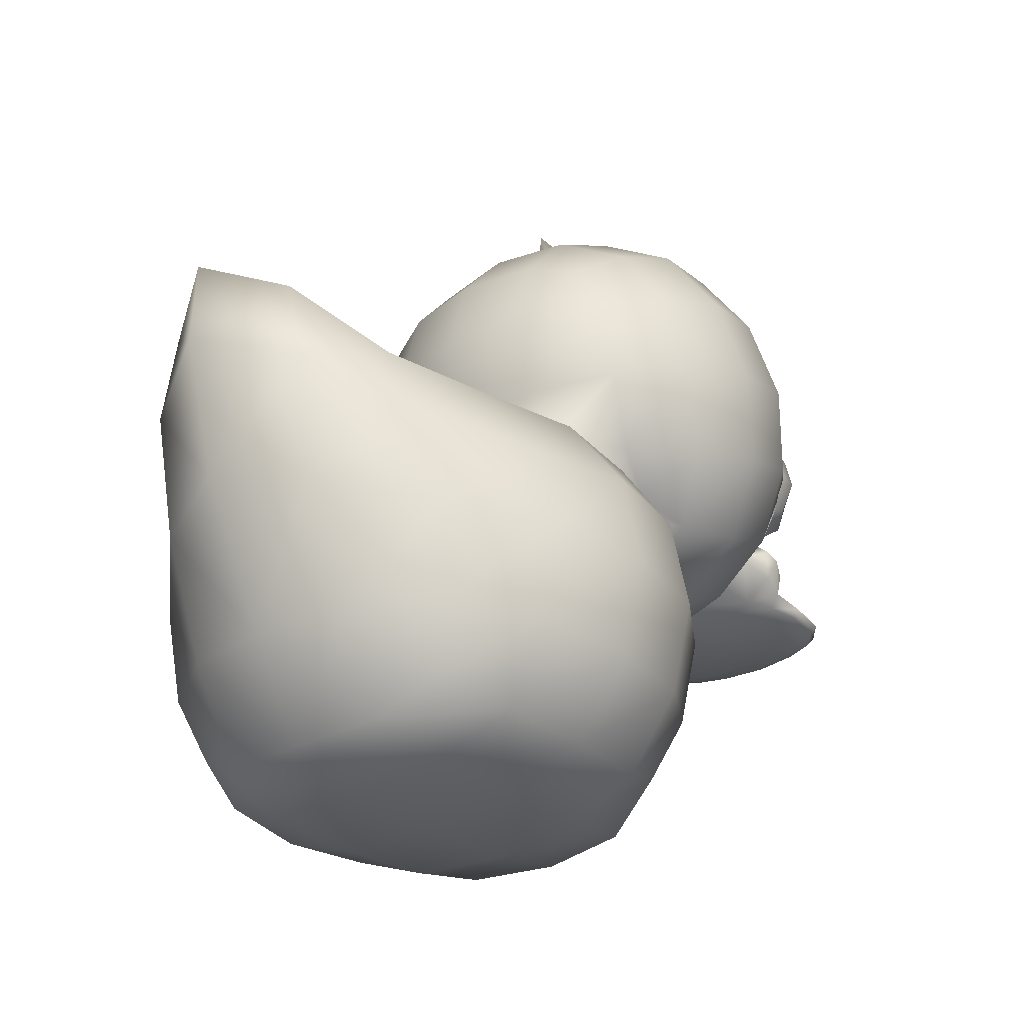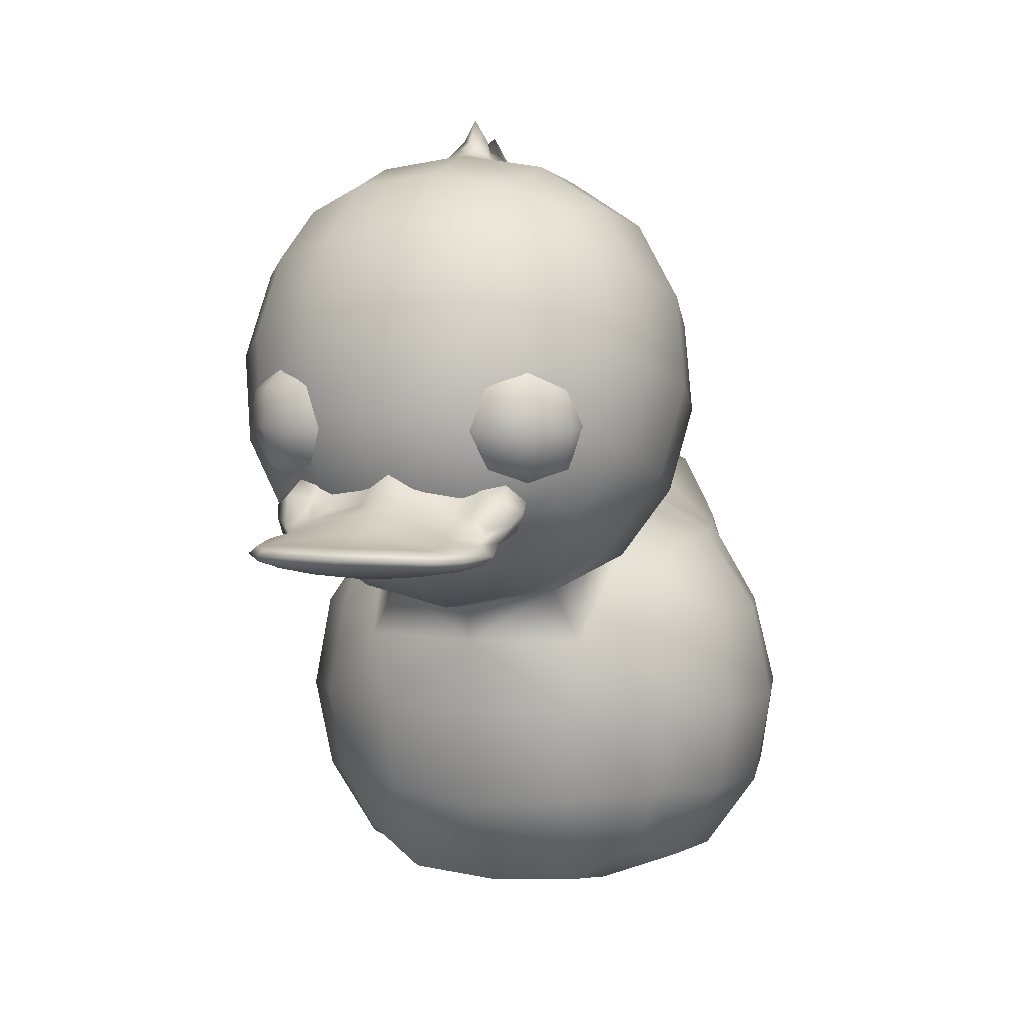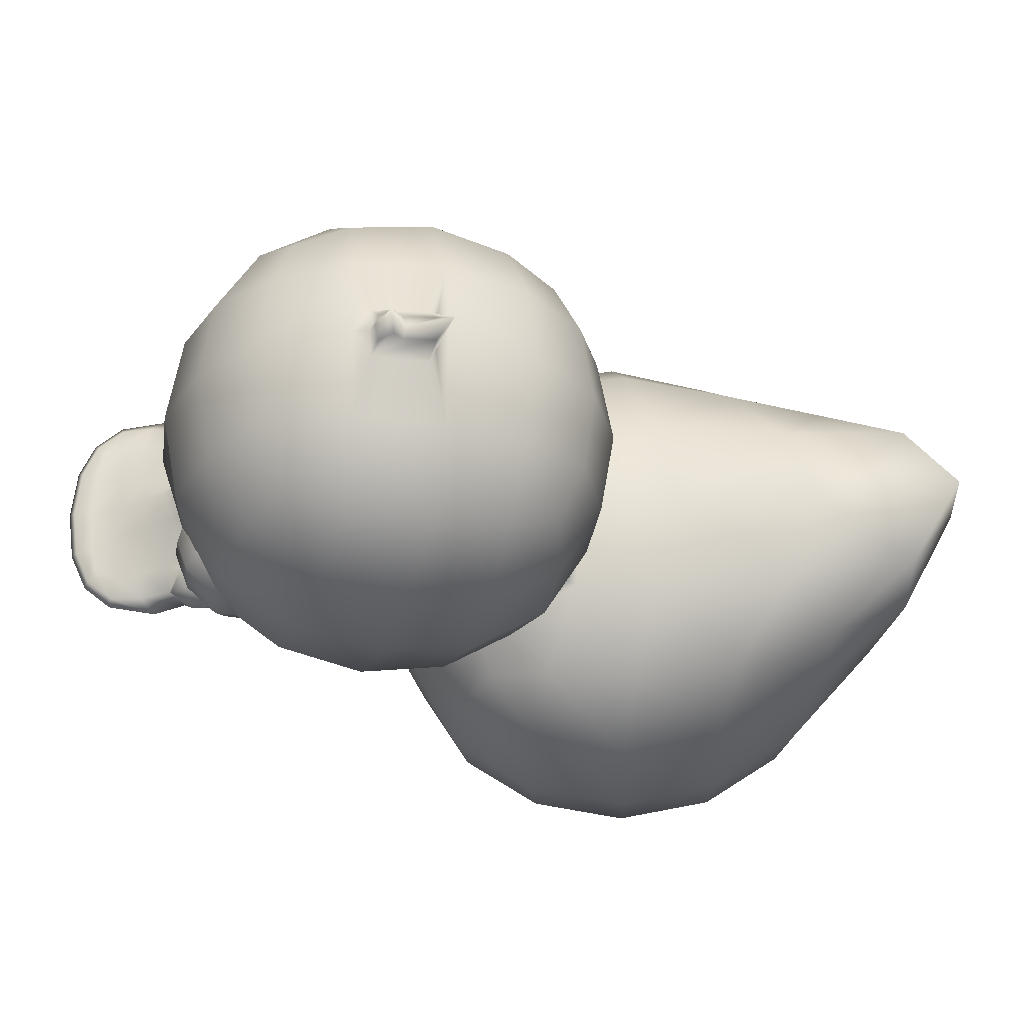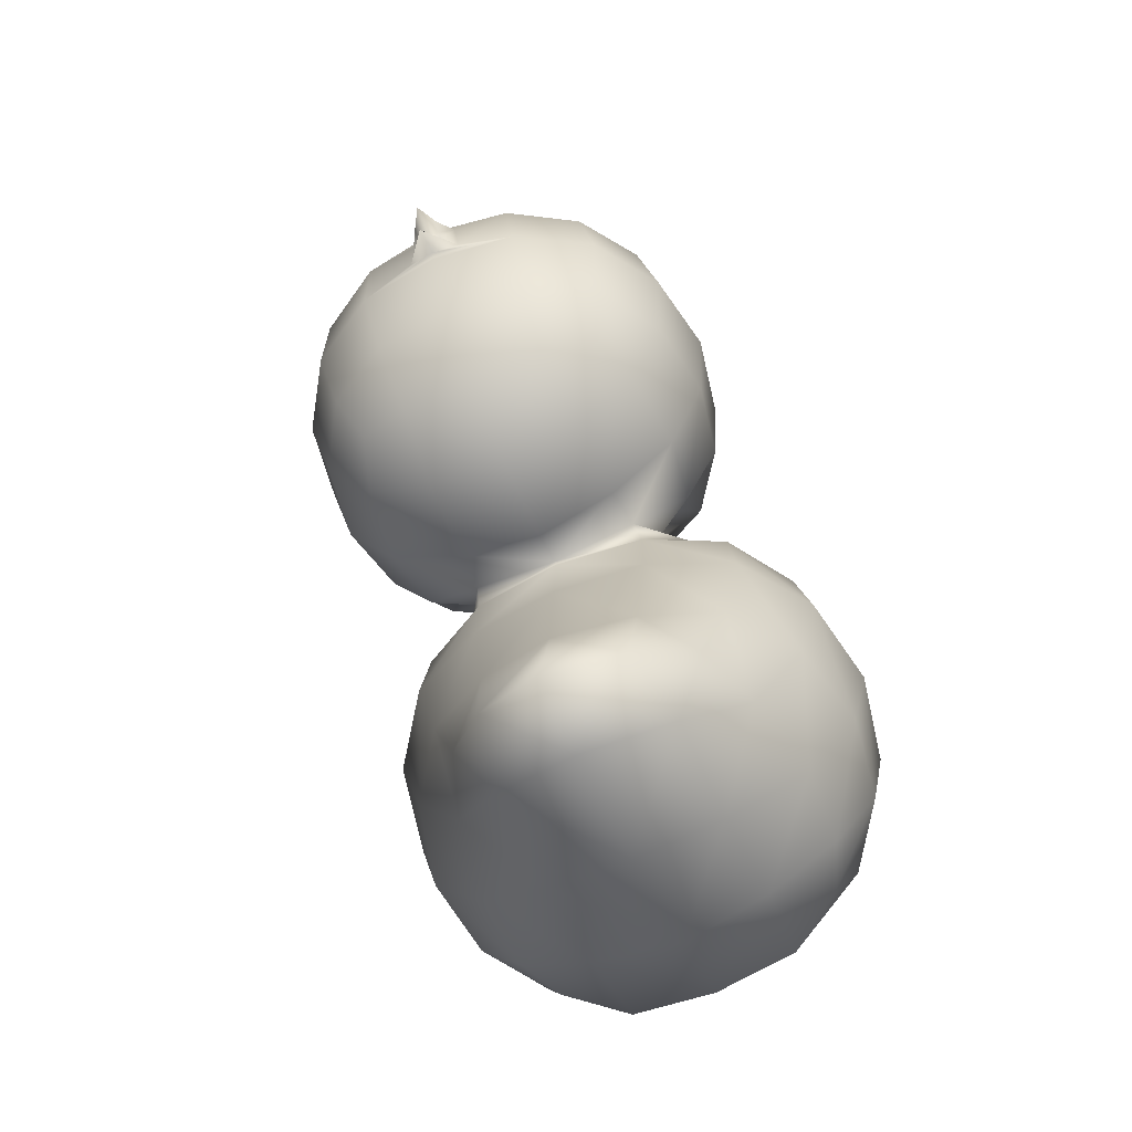
<metadata>
{"format":"obj","ext":"obj","renderer":"f3d","projection":"perspective","resolution":1024,"background":"white","views":[{"elev":-30.1,"azim":-140.4,"up":"+Y"},{"elev":5.3,"azim":19.5,"up":"+Y"},{"elev":62.6,"azim":89.5,"up":"+Y"},{"elev":-71.3,"azim":-156.6,"up":"+Z"}]}
</metadata>
<code>
o PATO
v 0.2298 1.284 1.842
v 0.2302 1.35 1.841
v 0.2147 1.281 1.447
v 0.2085 1.429 1.514
v 0.1057 1.254 1.424
v 0 1.236 1.395
v 0.2713 1.463 1.495
v 0.2161 1.479 1.465
v 0.3775 1.368 1.435
v 0.2754 1.302 1.434
v 0.2575 1.275 1.777
v 0.2713 1.269 1.636
v 0.2546 1.273 1.536
v 0.2364 1.397 1.598
v 0.2536 1.372 1.695
v 0.2578 1.353 1.777
v 0.2622 1.34 1.867
v 0.2779 1.321 1.88
v 0.2621 1.3 1.867
v 0 1.275 1.876
v 0.1423 1.279 1.863
v 0.143 1.354 1.862
v 0 1.352 1.874
v 0 1.245 1.336
v 0.2661 1.497 1.458
v 0.07306 1.263 1.329
v 0.3539 1.398 1.322
v 0.3495 1.452 1.367
v 0.3283 1.298 1.529
v 0.3577 1.347 1.528
v 0.314 1.36 1.582
v 0.3505 1.293 1.635
v 0.3772 1.318 1.634
v 0.3317 1.352 1.686
v 0.3263 1.295 1.785
v 0.3499 1.318 1.791
v 0.3264 1.34 1.785
v 0.1538 1.304 1.914
v 0.1619 1.327 1.932
v 0.154 1.346 1.914
v 0 1.302 1.932
v 0 1.327 1.951
v 0 1.346 1.931
v 0 1.23 1.499
v 0.122 1.248 1.529
v 0 1.235 1.631
v 0.1446 1.248 1.639
v 0 1.254 1.788
v 0.1445 1.261 1.782
v 0.07521 1.452 1.575
v 0 1.486 1.601
v 0.09891 1.421 1.673
v 0 1.443 1.672
v 0.1137 1.373 1.765
v 0 1.384 1.755
v 0.4975 0.2102 0.5032
v 0.5423 1.157 0.4796
v 0.4975 0.2102 -0.4968
v 0.4281 1.246 -0.7037
v 0.2941 0.08856 -0.5742
v 0 0.07309 -0.6096
v 0 1.53 -1.129
v 0.2476 1.432 -0.9693
v 0.5112 1.018 -0.6818
v 0.5798 0.6967 -0.6207
v 0.5667 0.4097 -0.5684
v 0.5704 0.1371 0.2999
v 0.607 0.1205 0.003338
v 0.5704 0.1371 -0.2934
v 0.5181 1.229 -0.3862
v 0.591 1.244 -0.01456
v 0.5704 1.226 0.2907
v 0.5704 0.984 0.5765
v 0.607 0.6994 0.6166
v 0.5704 0.4111 0.577
v 0 0.07309 0.6096
v 0.2941 0.08856 0.5717
v 0.4333 1.205 0.5255
v 0 0.3786 -0.7884
v 0 0.8191 -1.018
v 0 1.255 -1.14
v 0.3108 0.3991 -0.7299
v 0.3004 0.7739 -0.8917
v 0.3036 1.168 -0.9689
v 0.7264 0.384 -0.3094
v 0.7682 0.6753 -0.3165
v 0.6944 0.9716 -0.3163
v 0.7793 0.363 0.008239
v 0.8369 0.6708 0.01732
v 0.7731 0.9857 0.02372
v 0.7265 0.3838 0.323
v 0.7793 0.6809 0.3468
v 0.7265 0.9839 0.3313
v 0.3136 0.394 0.7322
v 0.3306 0.7094 0.7845
v 0.3684 0.9403 0.7803
v 0 0.365 0.7863
v 0 0.6971 0.8427
v 0 0.939 0.8385
v 0 0.01833 -0.3331
v 0.3136 0.03895 -0.3174
v 0 -0 0
v 0.3306 0.02215 -0.001263
v 0 0.01833 0.3331
v 0.3136 0.03895 0.3149
v 0.2699 1.391 -0.5641
v 0 1.459 -0.6457
v 0.3092 1.392 -0.1028
v 0 1.439 -0.1557
v 0.3095 1.385 0.1871
v 0 1.418 0.183
v 0.3233 1.245 0.5602
v 0.2796 1.11 0.789
v 0 1.053 0.8384
v 0.2967 1.428 0.2548
v 0 1.428 0.1946
v 0.4386 1.517 1.337
v 0.4342 2.357 1.109
v 0.4342 1.31 0.5827
v 0.4342 2.087 0.2621
v 0 2.138 0.1409
v 0.2533 2.129 0.1806
v 0.499 1.895 0.2552
v 0.5316 1.634 0.3043
v 0.499 1.392 0.4155
v 0.499 1.393 1.227
v 0.5316 1.282 0.9855
v 0.499 1.233 0.7243
v 0.499 2.204 0.4146
v 0.5316 2.315 0.656
v 0.499 2.364 0.9173
v 0.499 2.205 1.226
v 0.5316 1.963 1.337
v 0.499 1.702 1.386
v 0 1.426 1.509
v 0.2617 1.479 1.461
v 0.2533 2.439 1.151
v 0 2.468 1.174
v 0 1.56 0.1108
v 0 1.858 0.06965
v 0.2858 1.587 0.1584
v 0.2707 1.869 0.1177
v 0.6378 1.445 0.6383
v 0.6848 1.709 0.5385
v 0.6378 1.981 0.4675
v 0.6848 1.516 0.9108
v 0.7361 1.799 0.8208
v 0.6848 2.081 0.7307
v 0.6378 1.616 1.174
v 0.6848 1.889 1.103
v 0.6378 2.152 1.003
v 0.2707 1.728 1.491
v 0.2858 2.01 1.483
v 0.2707 2.263 1.353
v 0 1.717 1.576
v 0 2.013 1.533
v 0 2.28 1.394
v 0 1.075 1.049
v 0.2858 1.136 1.032
v 0 1.207 1.308
v 0.2689 1.265 1.276
v 0.2707 2.331 0.3559
v 0 2.359 0.3285
v 0.09043 2.502 0.6612
v 0 2.501 0.5945
v 0.08095 2.527 0.8353
v 0 2.542 0.8924
v 0.3345 1.58 1.479
v 0.3345 1.783 1.501
v 0.5069 1.577 1.361
v 0.5147 1.79 1.385
v 0.2951 1.562 1.457
v 0.3237 1.674 1.521
v 0.2951 1.81 1.485
v 0.5053 1.559 1.314
v 0.5148 1.818 1.344
v 0.5432 1.681 1.38
v 0.4334 1.553 1.437
v 0.4381 1.807 1.465
v 0.249 1.679 1.497
v 0.5514 1.69 1.302
v 0.449 1.674 1.475
v 0.4 1.519 1.392
v 0.4068 1.863 1.42
v 0.3468 1.471 1.511
v 0.4097 1.435 1.452
v 0.2691 1.428 1.542
v 0.3997 1.462 1.407
v 0.342 1.513 1.426
v 0.39 1.398 1.499
v 0.3313 1.392 1.571
v 0.1347 1.288 1.33
v 0.2554 1.327 1.321
v 0.07579 1.508 1.497
v 0 1.556 1.525
v 0.08618 1.538 1.472
v 0 1.585 1.501
v 0.2858 2.461 0.6095
v 0.2707 2.502 0.8916
v 0 2.514 0.6441
v 0 2.549 0.84
v 0 2.615 0.58
v 0 2.561 0.7312
v 0.03955 2.551 0.6342
v 0.03867 2.557 0.7369
v 0.04022 2.595 0.763
v 0.04549 2.56 0.8127
v 0 2.581 0.8214
v 0 2.664 0.7708
v -0.2298 1.284 1.842
v -0.2302 1.35 1.841
v -0.2147 1.281 1.447
v -0.2085 1.429 1.514
v -0.1057 1.254 1.424
v -0.2713 1.463 1.495
v -0.2161 1.479 1.465
v -0.3775 1.368 1.435
v -0.2754 1.302 1.434
v -0.2575 1.275 1.777
v -0.2713 1.269 1.636
v -0.2546 1.273 1.536
v -0.2364 1.397 1.598
v -0.2536 1.372 1.695
v -0.2578 1.353 1.777
v -0.2622 1.34 1.867
v -0.2779 1.321 1.88
v -0.2621 1.3 1.867
v -0.1423 1.279 1.863
v -0.143 1.354 1.862
v -0.2661 1.497 1.458
v -0.07306 1.263 1.329
v -0.3539 1.398 1.322
v -0.3495 1.452 1.367
v -0.3283 1.298 1.529
v -0.3577 1.347 1.528
v -0.314 1.36 1.582
v -0.3505 1.293 1.635
v -0.3772 1.318 1.634
v -0.3317 1.352 1.686
v -0.3263 1.295 1.785
v -0.3499 1.318 1.791
v -0.3264 1.34 1.785
v -0.1538 1.304 1.914
v -0.1619 1.327 1.932
v -0.154 1.346 1.914
v -0.122 1.248 1.529
v -0.1446 1.248 1.639
v -0.1445 1.261 1.782
v -0.07521 1.452 1.575
v -0.09891 1.421 1.673
v -0.1137 1.373 1.765
v -0.4975 0.2102 0.5032
v -0.5423 1.157 0.4796
v -0.4975 0.2102 -0.4968
v -0.4281 1.246 -0.7037
v -0.2941 0.08856 -0.5742
v -0.2476 1.432 -0.9693
v -0.5112 1.018 -0.6818
v -0.5798 0.6967 -0.6207
v -0.5667 0.4097 -0.5684
v -0.5704 0.1371 0.2999
v -0.607 0.1205 0.003338
v -0.5704 0.1371 -0.2934
v -0.5181 1.229 -0.3862
v -0.591 1.244 -0.01456
v -0.5704 1.226 0.2907
v -0.5704 0.984 0.5765
v -0.607 0.6994 0.6166
v -0.5704 0.4111 0.577
v -0.2941 0.08856 0.5717
v -0.4333 1.205 0.5255
v -0.3108 0.3991 -0.7299
v -0.3004 0.7739 -0.8917
v -0.3036 1.168 -0.9689
v -0.7264 0.384 -0.3094
v -0.7682 0.6753 -0.3165
v -0.6944 0.9716 -0.3163
v -0.7793 0.363 0.008239
v -0.8369 0.6708 0.01732
v -0.7731 0.9857 0.02372
v -0.7265 0.3838 0.323
v -0.7793 0.6809 0.3468
v -0.7265 0.9839 0.3313
v -0.3136 0.394 0.7322
v -0.3306 0.7094 0.7845
v -0.3684 0.9403 0.7803
v -0.3136 0.03895 -0.3174
v -0.3306 0.02215 -0.001263
v -0.3136 0.03895 0.3149
v -0.2699 1.391 -0.5641
v -0.3092 1.392 -0.1028
v -0.3095 1.385 0.1871
v -0.3233 1.245 0.5602
v -0.2796 1.11 0.789
v -0.2967 1.428 0.2548
v -0.4386 1.517 1.337
v -0.4342 2.357 1.109
v -0.4342 1.31 0.5827
v -0.4342 2.087 0.2621
v -0.2533 2.129 0.1806
v -0.499 1.895 0.2552
v -0.5316 1.634 0.3043
v -0.499 1.392 0.4155
v -0.499 1.393 1.227
v -0.5316 1.282 0.9855
v -0.499 1.233 0.7243
v -0.499 2.204 0.4146
v -0.5316 2.315 0.656
v -0.499 2.364 0.9173
v -0.499 2.205 1.226
v -0.5316 1.963 1.337
v -0.499 1.702 1.386
v -0.2617 1.479 1.461
v -0.2533 2.439 1.151
v -0.2858 1.587 0.1584
v -0.2707 1.869 0.1177
v -0.6378 1.445 0.6383
v -0.6848 1.709 0.5385
v -0.6378 1.981 0.4675
v -0.6848 1.516 0.9108
v -0.7361 1.799 0.8208
v -0.6848 2.081 0.7307
v -0.6378 1.616 1.174
v -0.6848 1.889 1.103
v -0.6378 2.152 1.003
v -0.2707 1.728 1.491
v -0.2858 2.01 1.483
v -0.2707 2.263 1.353
v -0.2858 1.136 1.032
v -0.2689 1.265 1.276
v -0.2707 2.331 0.3559
v -0.09043 2.502 0.6612
v -0.08095 2.527 0.8353
v -0.3345 1.58 1.479
v -0.3345 1.783 1.501
v -0.5069 1.577 1.361
v -0.5147 1.79 1.385
v -0.2951 1.562 1.457
v -0.3237 1.674 1.521
v -0.2951 1.81 1.485
v -0.5053 1.559 1.314
v -0.5148 1.818 1.344
v -0.5432 1.681 1.38
v -0.4334 1.553 1.437
v -0.4381 1.807 1.465
v -0.249 1.679 1.497
v -0.5514 1.69 1.302
v -0.449 1.674 1.475
v -0.4 1.519 1.392
v -0.4068 1.863 1.42
v -0.3468 1.471 1.511
v -0.4097 1.435 1.452
v -0.2691 1.428 1.542
v -0.3997 1.462 1.407
v -0.342 1.513 1.426
v -0.39 1.398 1.499
v -0.3313 1.392 1.571
v -0.1347 1.288 1.33
v -0.2554 1.327 1.321
v -0.07579 1.508 1.497
v -0.08618 1.538 1.472
v -0.2858 2.461 0.6095
v -0.2707 2.502 0.8916
v -0.03955 2.551 0.6342
v -0.03867 2.557 0.7369
v -0.04022 2.595 0.763
v -0.04549 2.56 0.8127
f 189 25 7 185
f 186 185 191 190
f 27 28 189 188
f 195 194 196 197
f 6 24 26 5
f 29 30 33 32
f 30 31 34 33
f 32 33 36 35
f 33 34 37 36
f 3 10 29 13
f 10 9 30 29
f 4 7 25 8
f 9 27 188 186
f 31 14 15 34
f 34 15 16 37
f 37 16 2 17
f 36 37 17 18
f 35 36 18 19
f 11 35 19 1
f 12 32 35 11
f 13 29 32 12
f 38 39 42 41
f 39 40 43 42
f 1 19 38 21
f 19 18 39 38
f 18 17 40 39
f 17 2 22 40
f 40 22 23 43
f 21 38 41 20
f 44 45 47 46
f 46 47 49 48
f 6 5 45 44
f 5 3 13 45
f 45 13 12 47
f 47 12 11 49
f 49 11 1 21
f 48 49 21 20
f 50 51 53 52
f 52 53 55 54
f 51 50 194 195
f 185 7 187 191
f 54 55 23 22
f 16 54 22 2
f 15 52 54 16
f 14 50 52 15
f 79 80 83 82
f 80 81 84 83
f 81 62 63 84
f 84 63 59 64
f 83 84 64 65
f 82 83 65 66
f 60 82 66 58
f 61 79 82 60
f 85 86 89 88
f 86 87 90 89
f 88 89 92 91
f 89 90 93 92
f 58 66 85 69
f 66 65 86 85
f 65 64 87 86
f 64 59 70 87
f 87 70 71 90
f 90 71 72 93
f 93 72 57 73
f 92 93 73 74
f 91 92 74 75
f 67 91 75 56
f 68 88 91 67
f 69 85 88 68
f 94 95 98 97
f 95 96 99 98
f 56 75 94 77
f 75 74 95 94
f 74 73 96 95
f 73 57 78 96
f 110 111 116 115
f 77 94 97 76
f 100 101 103 102
f 102 103 105 104
f 61 60 101 100
f 60 58 69 101
f 101 69 68 103
f 103 68 67 105
f 105 67 56 77
f 104 105 77 76
f 106 107 109 108
f 108 109 111 110
f 59 63 106 70
f 63 62 107 106
f 78 110 115 112
f 72 110 78 57
f 71 108 110 72
f 70 106 108 71
f 96 78 112 113
f 99 96 113 114
f 116 139 141 115
f 139 140 142 141
f 140 121 122 142
f 142 122 120 123
f 141 142 123 124
f 115 141 124 125
f 112 115 125 119
f 143 144 147 146
f 144 145 148 147
f 146 147 150 149
f 147 148 151 150
f 119 125 143 128
f 125 124 144 143
f 124 123 145 144
f 123 120 129 145
f 145 129 130 148
f 148 130 131 151
f 151 131 118 132
f 150 151 132 133
f 149 150 133 134
f 126 149 134 117
f 127 146 149 126
f 128 143 146 127
f 152 153 156 155
f 153 154 157 156
f 117 134 152 136
f 134 133 153 152
f 133 132 154 153
f 132 118 137 154
f 154 137 138 157
f 136 152 155 135
f 114 113 159 158
f 158 159 161 160
f 112 119 128 113
f 113 128 127 159
f 159 127 126 161
f 161 126 117 136
f 160 161 136 135
f 162 163 165 198
f 164 200 202 204
f 120 122 162 129
f 122 121 163 162
f 199 167 138 137
f 131 199 137 118
f 130 198 199 131
f 129 162 198 130
f 168 173 180 172
f 173 169 174 180
f 181 176 171 177
f 175 181 177 170
f 170 177 182 178
f 177 171 179 182
f 182 179 169 173
f 178 182 173 168
f 183 175 170 178
f 172 183 178 168
f 184 174 169 179
f 176 184 179 171
f 188 189 185 186
f 31 30 190 191
f 7 4 14 187
f 30 9 186 190
f 31 191 187 14
f 10 3 192 193
f 3 5 26 192
f 10 193 27 9
f 4 194 50 14
f 8 196 194 4
f 200 164 198 165
f 164 166 199 198
f 166 201 167 199
f 204 202 203 205
f 166 164 204 205
f 201 166 207 208
f 208 207 206 209
f 166 205 206 207
f 205 203 209 206
f 355 351 215 230
f 352 356 357 351
f 232 354 355 233
f 195 197 361 360
f 6 214 231 24
f 234 237 238 235
f 235 238 239 236
f 237 240 241 238
f 238 241 242 239
f 212 221 234 218
f 218 234 235 217
f 213 216 230 215
f 217 352 354 232
f 236 239 223 222
f 239 242 224 223
f 242 225 211 224
f 241 226 225 242
f 240 227 226 241
f 219 210 227 240
f 220 219 240 237
f 221 220 237 234
f 243 41 42 244
f 244 42 43 245
f 210 228 243 227
f 227 243 244 226
f 226 244 245 225
f 225 245 229 211
f 245 43 23 229
f 228 20 41 243
f 44 46 247 246
f 46 48 248 247
f 6 44 246 214
f 214 246 221 212
f 246 247 220 221
f 247 248 219 220
f 248 228 210 219
f 48 20 228 248
f 249 250 53 51
f 250 251 55 53
f 51 195 360 249
f 351 357 353 215
f 251 229 23 55
f 224 211 229 251
f 223 224 251 250
f 222 223 250 249
f 79 272 273 80
f 80 273 274 81
f 81 274 257 62
f 274 258 255 257
f 273 259 258 274
f 272 260 259 273
f 256 254 260 272
f 61 256 272 79
f 275 278 279 276
f 276 279 280 277
f 278 281 282 279
f 279 282 283 280
f 254 263 275 260
f 260 275 276 259
f 259 276 277 258
f 258 277 264 255
f 277 280 265 264
f 280 283 266 265
f 283 267 253 266
f 282 268 267 283
f 281 269 268 282
f 261 252 269 281
f 262 261 281 278
f 263 262 278 275
f 284 97 98 285
f 285 98 99 286
f 252 270 284 269
f 269 284 285 268
f 268 285 286 267
f 267 286 271 253
f 292 295 116 111
f 270 76 97 284
f 100 102 288 287
f 102 104 289 288
f 61 100 287 256
f 256 287 263 254
f 287 288 262 263
f 288 289 261 262
f 289 270 252 261
f 104 76 270 289
f 290 291 109 107
f 291 292 111 109
f 255 264 290 257
f 257 290 107 62
f 271 293 295 292
f 266 253 271 292
f 265 266 292 291
f 264 265 291 290
f 286 294 293 271
f 99 114 294 286
f 116 295 315 139
f 139 315 316 140
f 140 316 300 121
f 316 301 299 300
f 315 302 301 316
f 295 303 302 315
f 293 298 303 295
f 317 320 321 318
f 318 321 322 319
f 320 323 324 321
f 321 324 325 322
f 298 306 317 303
f 303 317 318 302
f 302 318 319 301
f 301 319 307 299
f 319 322 308 307
f 322 325 309 308
f 325 310 297 309
f 324 311 310 325
f 323 312 311 324
f 304 296 312 323
f 305 304 323 320
f 306 305 320 317
f 326 155 156 327
f 327 156 157 328
f 296 313 326 312
f 312 326 327 311
f 311 327 328 310
f 310 328 314 297
f 328 157 138 314
f 313 135 155 326
f 114 158 329 294
f 158 160 330 329
f 293 294 306 298
f 294 329 305 306
f 329 330 304 305
f 330 313 296 304
f 160 135 313 330
f 331 362 165 163
f 332 364 202 200
f 299 307 331 300
f 300 331 163 121
f 363 314 138 167
f 309 297 314 363
f 308 309 363 362
f 307 308 362 331
f 334 338 346 339
f 339 346 340 335
f 347 343 337 342
f 341 336 343 347
f 336 344 348 343
f 343 348 345 337
f 348 339 335 345
f 344 334 339 348
f 349 344 336 341
f 338 334 344 349
f 350 345 335 340
f 342 337 345 350
f 354 352 351 355
f 236 357 356 235
f 215 353 222 213
f 235 356 352 217
f 236 222 353 357
f 218 359 358 212
f 212 358 231 214
f 218 217 232 359
f 213 222 249 360
f 216 213 360 361
f 200 165 362 332
f 332 362 363 333
f 333 363 167 201
f 364 365 203 202
f 333 365 364 332
f 201 208 367 333
f 208 209 366 367
f 333 367 366 365
f 365 366 209 203

</code>
